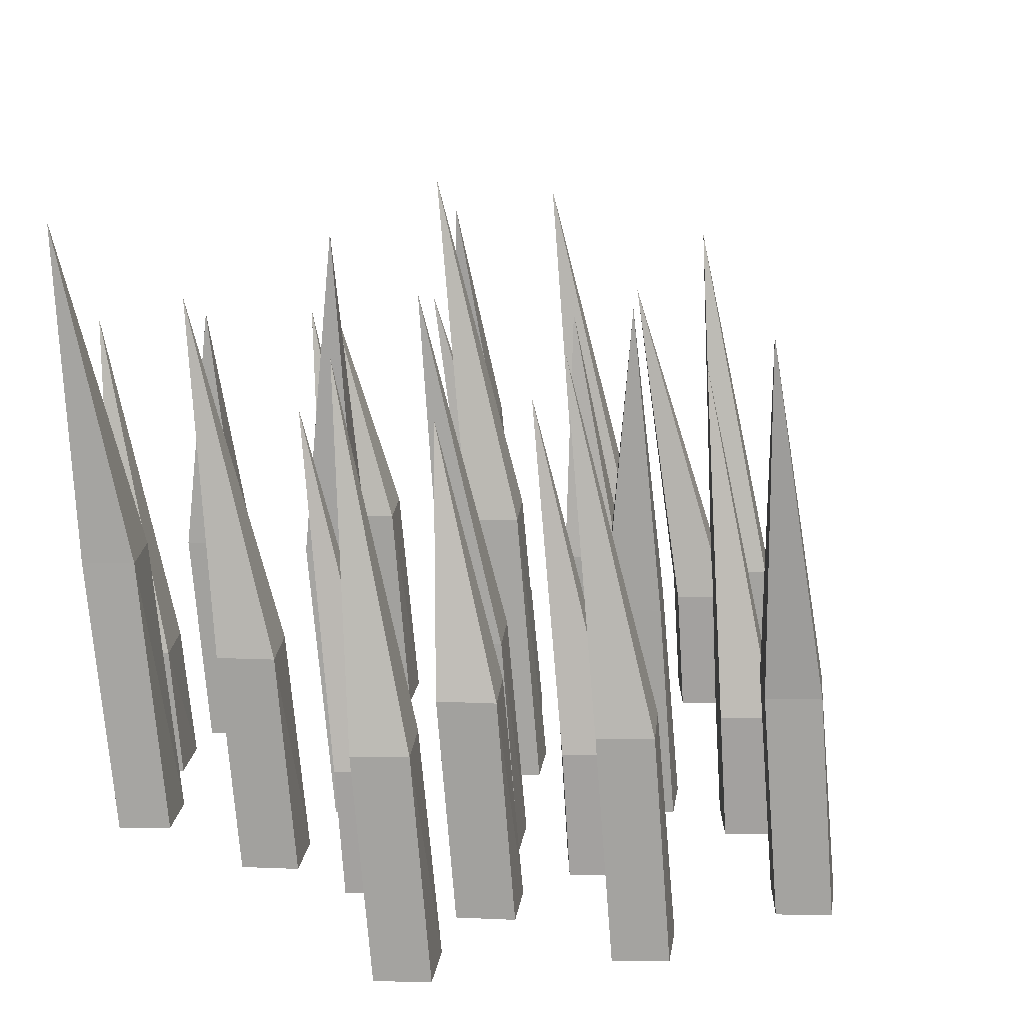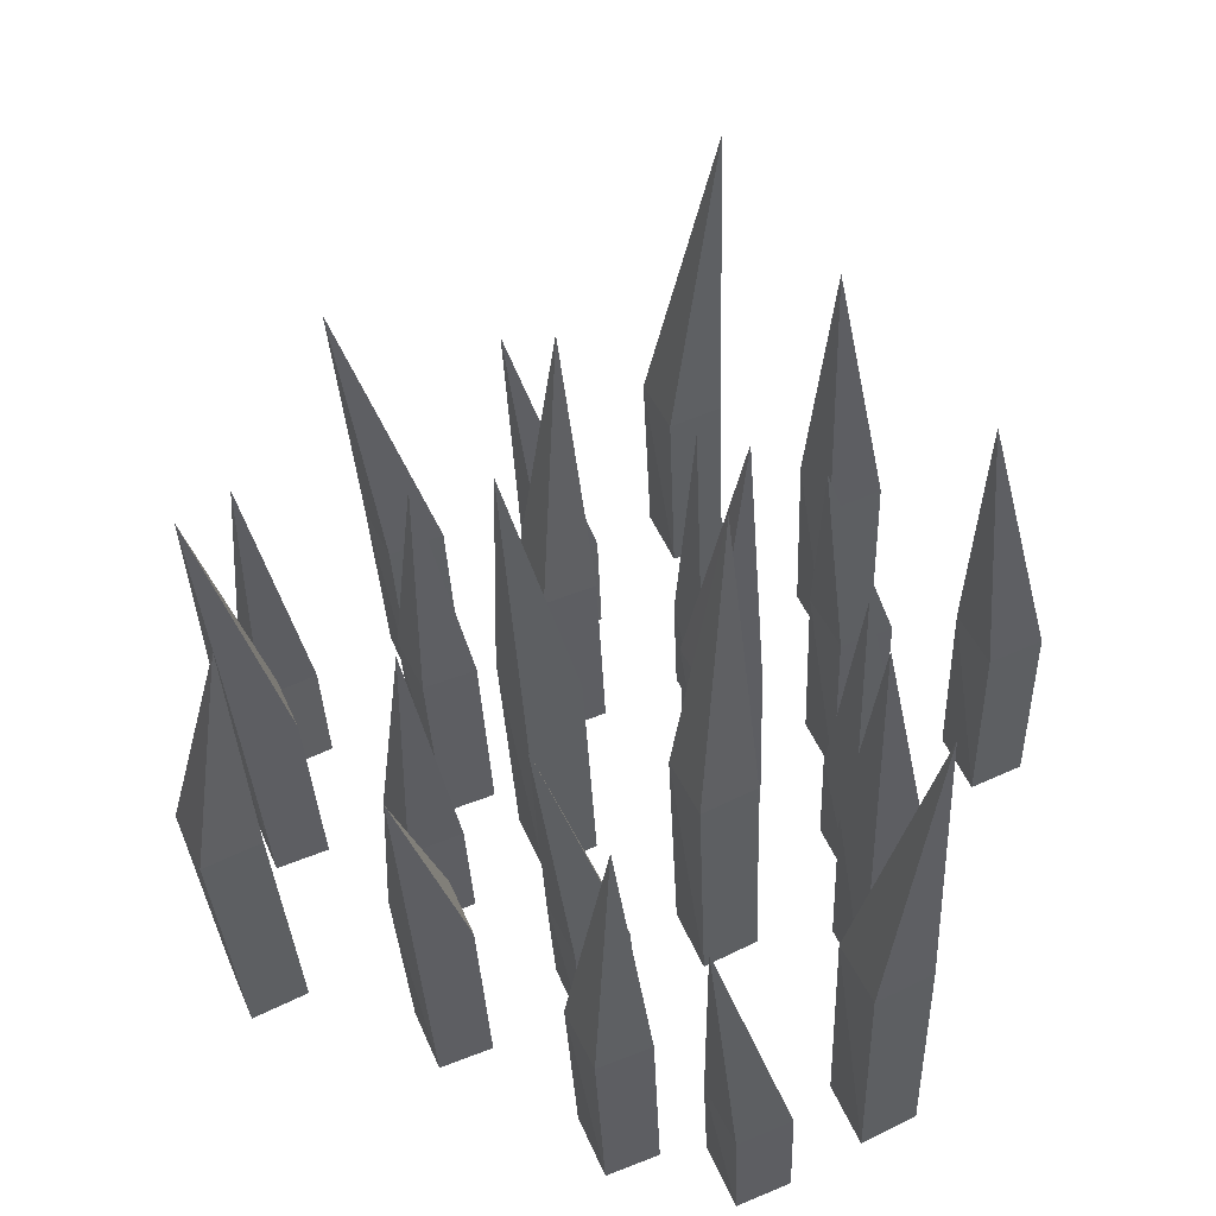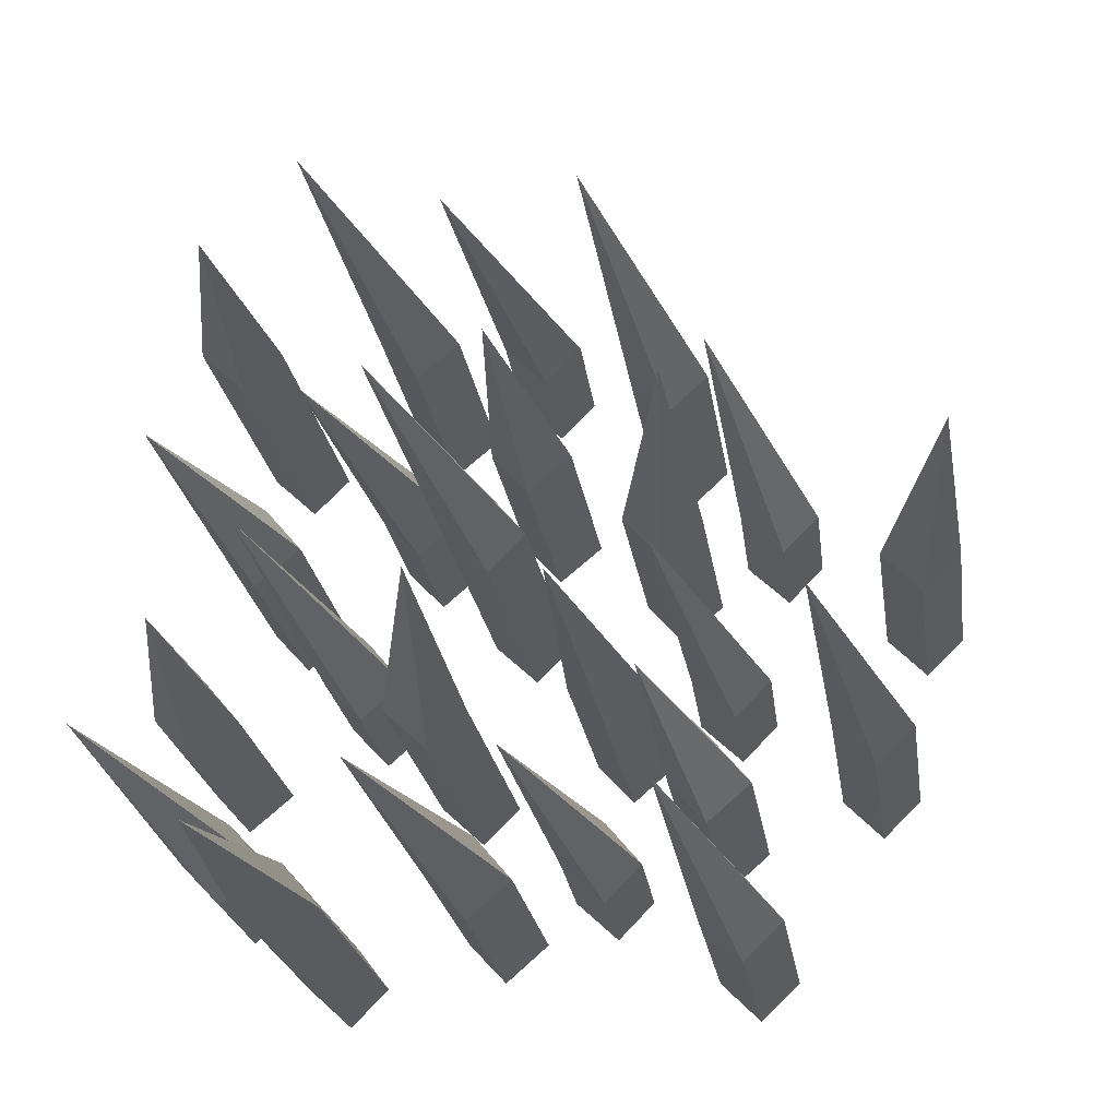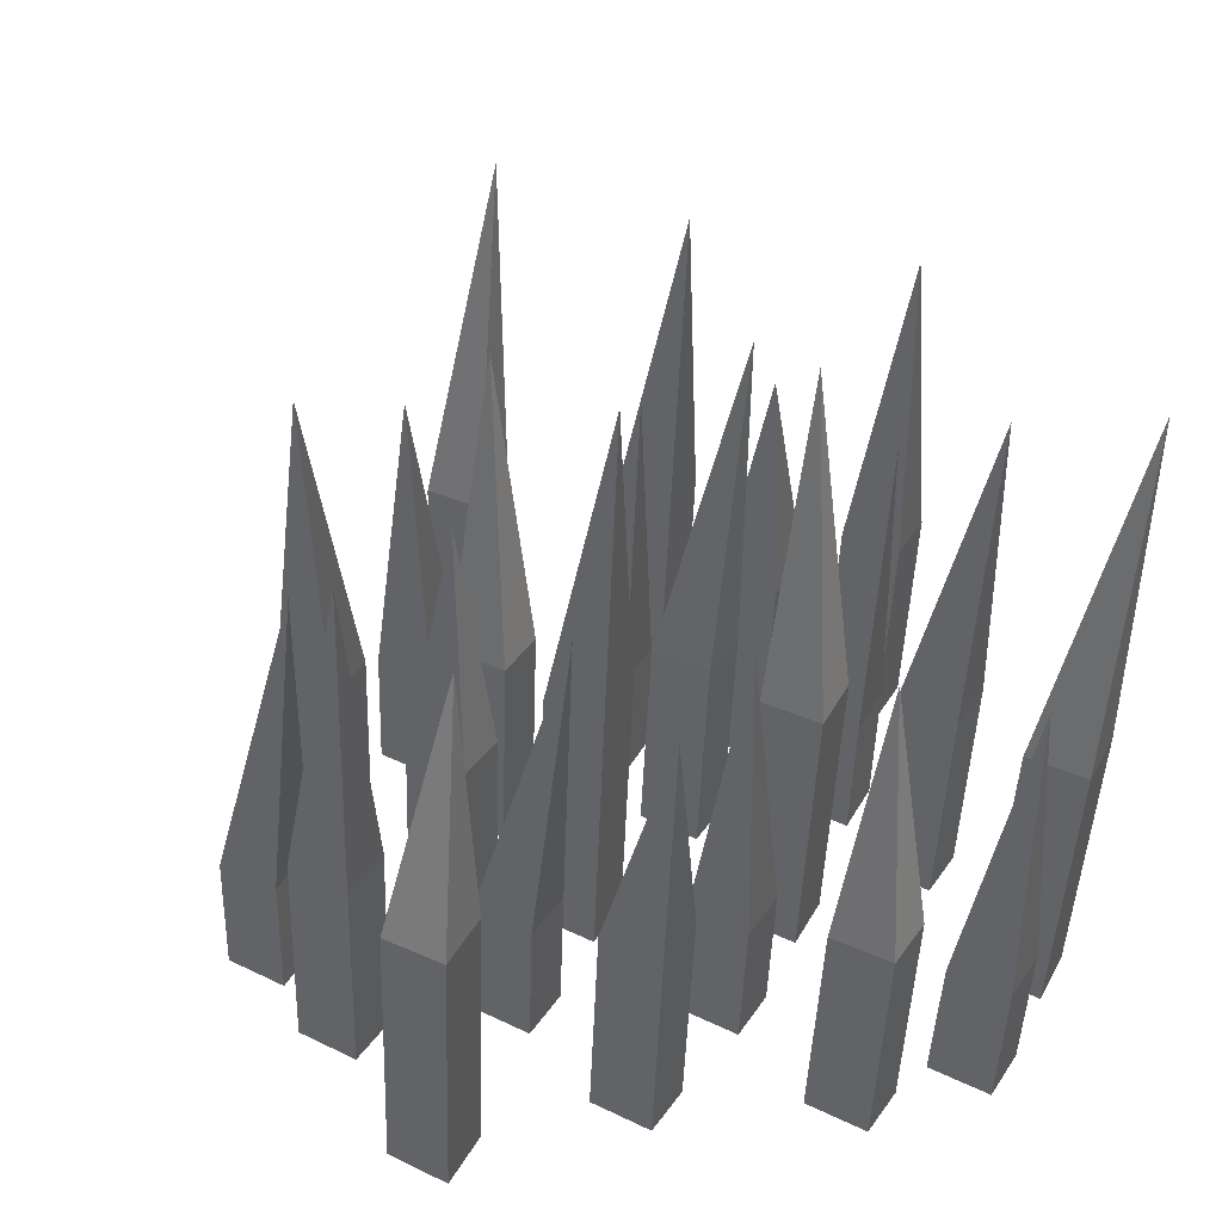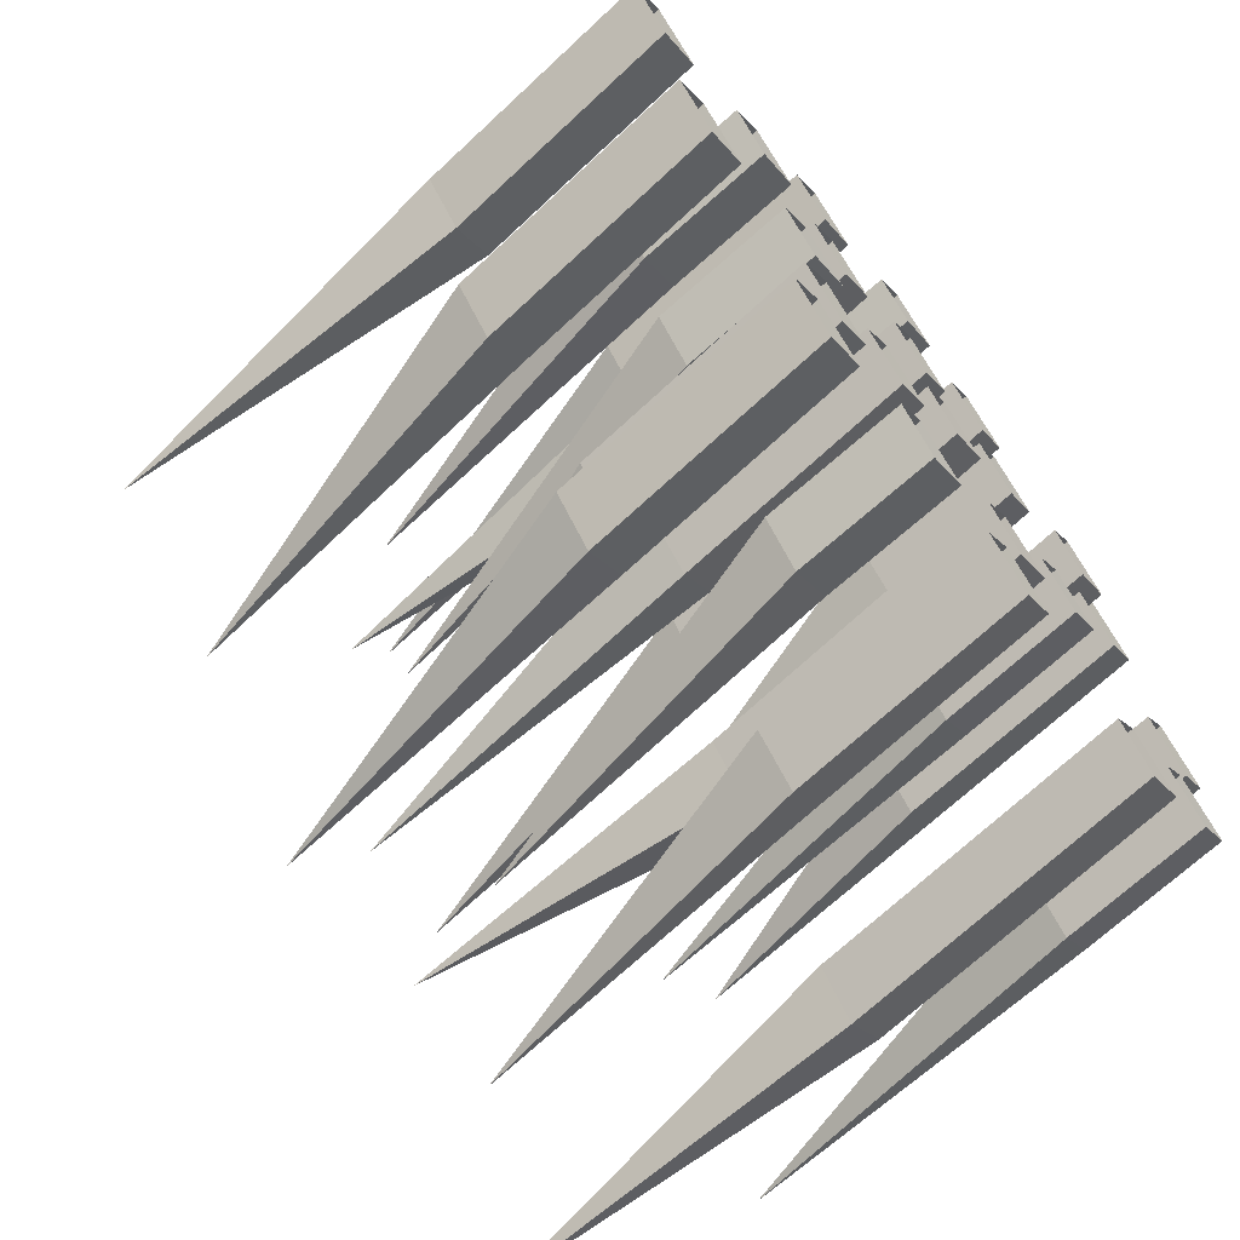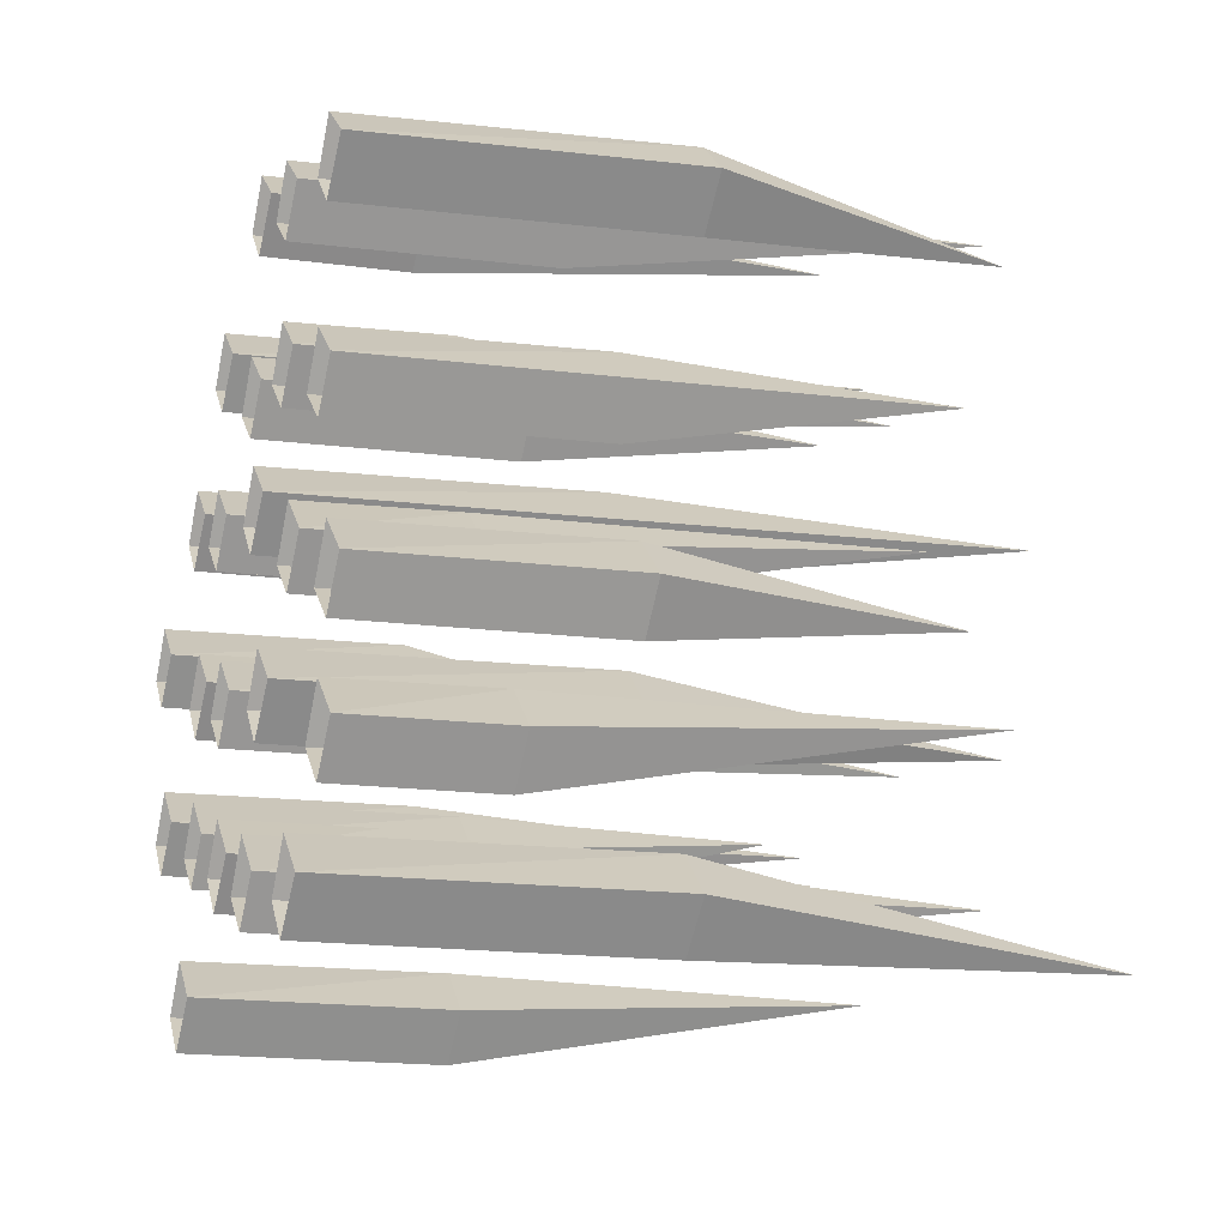
<metadata>
{"format":"obj","ext":"obj","renderer":"f3d","projection":"perspective","resolution":1024,"background":"white","views":[{"elev":21.6,"azim":-133.7,"up":"+Y"},{"elev":50.6,"azim":108.9,"up":"+Y"},{"elev":-23.7,"azim":-178.1,"up":"+Z"},{"elev":37.9,"azim":73.5,"up":"+Y"},{"elev":-69.4,"azim":-53.5,"up":"+Z"},{"elev":-20.9,"azim":71.6,"up":"+Z"}]}
</metadata>
<code>
v -44.27 -1.975 4.471
v -35.84 -1.975 4.471
v -36.04 60.95 0.9645
v -41.51 22.38 4.471
v -33.07 22.38 4.471
v -37.71 22.38 8.952
v -40.85 -1.975 8.952
v -28.92 -1.975 13.48
v -20.49 -1.975 13.48
v -14.56 49.47 15.63
v -27.63 12.15 13.48
v -19.2 12.15 13.48
v -23.83 12.15 17.96
v -25.49 -1.975 17.96
v -17.48 -1.975 8.861
v -9.043 -1.975 8.861
v -10.07 56.47 8.439
v -14.71 22.38 8.861
v -6.275 22.38 8.861
v -10.91 22.38 13.34
v -14.05 -1.975 13.34
v -0.3229 -1.975 4.161
v 8.109 -1.975 4.161
v 16.57 66.66 4.161
v 3.493 29.35 4.161
v 11.92 29.35 4.161
v 7.293 29.35 8.642
v 3.104 -1.975 8.642
v 9.81 -1.975 13.48
v 18.24 -1.975 13.48
v 24.56 50.07 10.59
v 11.49 12.76 13.48
v 19.92 12.76 13.48
v 15.29 12.76 17.96
v 13.24 -1.975 17.96
v 24.73 -1.975 5.931
v 33.16 -1.975 5.931
v 39.06 49.86 5.931
v 27.5 22.38 5.931
v 35.93 22.38 5.931
v 31.3 22.38 10.41
v 28.16 -1.975 10.41
v 32.14 22.38 1.766
v 29.38 -1.975 1.766
v 15.94 12.76 9.313
v 14.27 -1.975 9.313
v 7.383 29.35 -0.003637
v 3.568 -1.975 -0.004017
v -10.16 22.38 4.696
v -12.92 -1.975 4.696
v -23.73 12.15 9.313
v -25.01 -1.975 9.313
v -37.32 22.38 0.3061
v -40.09 -1.975 0.3061
v -18.42 -1.975 25.66
v -9.989 -1.975 25.66
v -2.58 59.69 27.81
v -15.65 22.38 25.66
v -7.221 22.38 25.66
v -11.85 22.38 30.14
v -14.99 -1.975 30.14
v -3.065 -1.975 34.66
v 5.366 -1.975 34.66
v 11.3 49.47 31.78
v -1.777 12.15 34.66
v 6.655 12.15 34.66
v 2.024 12.15 39.14
v 0.3613 -1.975 39.14
v 8.378 -1.975 30.05
v 16.81 -1.975 30.05
v 24.22 59.69 30.05
v 11.15 22.38 30.05
v 19.58 22.38 30.05
v 14.95 22.38 34.53
v 11.81 -1.975 34.53
v 25.53 -1.975 25.35
v 33.96 -1.975 25.35
v 33.7 56.73 22.7
v 29.35 29.35 25.35
v 37.78 29.35 25.35
v 33.15 29.35 29.83
v 28.96 -1.975 29.83
v -3.743 -1.975 16.35
v 4.689 -1.975 16.35
v 6.844 50.57 16.41
v -0.9746 22.38 16.35
v 7.457 22.38 16.35
v 2.826 22.38 20.83
v -0.3158 -1.975 20.83
v 3.672 22.38 12.19
v 0.9041 -1.975 12.19
v 33.24 29.35 21.18
v 29.42 -1.975 21.18
v 15.7 22.38 25.88
v 12.93 -1.975 25.88
v 2.128 12.15 30.5
v 0.8393 -1.975 30.5
v -11.47 22.38 21.49
v -14.24 -1.975 21.49
v -38.51 -1.975 -14.53
v -30.08 -1.975 -14.53
v -22.67 59.69 -14.53
v -35.74 22.38 -14.53
v -27.31 22.38 -14.53
v -31.94 22.38 -10.05
v -35.09 -1.975 -10.05
v -23.16 -1.975 -5.525
v -14.72 -1.975 -5.525
v -8.795 49.47 -5.525
v -21.87 12.15 -5.525
v -13.44 12.15 -5.525
v -18.07 12.15 -1.044
v -19.73 -1.975 -1.044
v -11.71 -1.975 -10.14
v -3.281 -1.975 -10.14
v 0.5119 60.26 -13.06
v -8.945 22.38 -10.14
v -0.513 22.38 -10.14
v -5.144 22.38 -5.66
v -8.286 -1.975 -5.66
v 5.439 -1.975 -14.84
v 13.87 -1.975 -14.84
v 12.65 64.78 -14.71
v 9.255 29.35 -14.84
v 17.69 29.35 -14.84
v 13.06 29.35 -10.36
v 8.866 -1.975 -10.36
v 15.57 -1.975 -5.525
v 24 -1.975 -5.525
v 30.32 50.07 -3.368
v 17.25 12.76 -5.525
v 25.68 12.76 -5.525
v 21.05 12.76 -1.044
v 19 -1.975 -1.044
v 30.49 -1.975 -13.07
v 38.92 -1.975 -13.07
v 37.75 50.05 -13.14
v 33.26 22.38 -13.07
v 41.69 22.38 -13.07
v 37.06 22.38 -8.59
v 33.92 -1.975 -8.59
v 37.91 22.38 -17.24
v 35.14 -1.975 -17.24
v 21.71 12.76 -9.69
v 20.03 -1.975 -9.69
v 13.15 29.35 -19.01
v 9.33 -1.975 -19.01
v -4.393 22.38 -14.31
v -7.161 -1.975 -14.31
v -17.96 12.15 -9.69
v -19.25 -1.975 -9.69
v -31.56 22.38 -18.7
v -34.33 -1.975 -18.7
v -24.56 -1.975 -34.67
v -16.13 -1.975 -34.67
v -8.72 59.69 -32.51
v -21.79 22.38 -34.67
v -13.36 22.38 -34.67
v -17.99 22.38 -30.19
v -21.13 -1.975 -30.19
v -9.205 -1.975 -25.66
v -0.7736 -1.975 -25.66
v 5.156 49.47 -25.66
v -7.917 12.15 -25.66
v 0.515 12.15 -25.66
v -4.116 12.15 -21.18
v -5.779 -1.975 -21.18
v 2.238 -1.975 -30.28
v 10.67 -1.975 -30.28
v 18.08 59.69 -30.28
v 5.006 22.38 -30.28
v 13.44 22.38 -30.28
v 8.807 22.38 -25.8
v 5.665 -1.975 -25.8
v 19.39 -1.975 -34.98
v 27.82 -1.975 -34.98
v 30.47 66.86 -38.24
v 23.21 29.35 -34.98
v 31.64 29.35 -34.98
v 27.01 29.35 -30.5
v 22.82 -1.975 -30.5
v 29.52 -1.975 -25.66
v 37.96 -1.975 -25.66
v 44.27 50.07 -23.51
v 31.2 12.76 -25.66
v 39.63 12.76 -25.66
v 35 12.76 -21.18
v 32.95 -1.975 -21.18
v -21.83 -1.975 -20.4
v -13.39 -1.975 -20.4
v -7.499 49.86 -18.24
v -19.06 22.38 -20.4
v -10.63 22.38 -20.4
v -15.26 22.38 -15.92
v -18.4 -1.975 -15.92
v -14.41 22.38 -24.56
v -17.18 -1.975 -24.56
v 35.66 12.76 -29.83
v 33.98 -1.975 -29.83
v 27.1 29.35 -39.14
v 23.28 -1.975 -39.14
v 9.558 22.38 -34.45
v 6.79 -1.975 -34.45
v -4.012 12.15 -29.83
v -5.301 -1.975 -29.83
v -17.61 22.38 -38.83
v -20.38 -1.975 -38.83
f 3 6 5
f 7 2 6
f 6 2 5
f 4 6 3
f 1 7 4
f 4 7 6
f 10 13 12
f 14 9 13
f 13 9 12
f 11 13 10
f 8 14 11
f 11 14 13
f 17 20 19
f 21 16 20
f 20 16 19
f 18 20 17
f 15 21 18
f 18 21 20
f 24 27 26
f 28 23 27
f 27 23 26
f 25 27 24
f 22 28 25
f 25 28 27
f 31 34 33
f 35 30 34
f 34 30 33
f 32 34 31
f 29 35 32
f 32 35 34
f 38 41 40
f 42 37 41
f 41 37 40
f 39 41 38
f 36 42 39
f 39 42 41
f 36 39 44
f 44 39 43
f 45 46 32
f 32 46 29
f 47 48 25
f 25 48 22
f 49 50 18
f 18 50 15
f 8 11 52
f 52 11 51
f 53 54 4
f 4 54 1
f 3 5 53
f 10 12 51
f 17 19 49
f 24 26 47
f 43 38 40
f 31 33 45
f 44 43 37
f 37 43 40
f 33 30 45
f 45 30 46
f 26 23 47
f 47 23 48
f 19 16 49
f 49 16 50
f 52 51 9
f 9 51 12
f 5 2 53
f 53 2 54
f 39 38 43
f 31 45 32
f 24 47 25
f 17 49 18
f 10 51 11
f 3 53 4
f 57 60 59
f 61 56 60
f 60 56 59
f 58 60 57
f 55 61 58
f 58 61 60
f 64 67 66
f 68 63 67
f 67 63 66
f 65 67 64
f 62 68 65
f 65 68 67
f 71 74 73
f 75 70 74
f 74 70 73
f 72 74 71
f 69 75 72
f 72 75 74
f 78 81 80
f 82 77 81
f 81 77 80
f 79 81 78
f 76 82 79
f 79 82 81
f 85 88 87
f 89 84 88
f 88 84 87
f 86 88 85
f 83 89 86
f 86 89 88
f 83 86 91
f 91 86 90
f 92 93 79
f 79 93 76
f 94 95 72
f 72 95 69
f 62 65 97
f 97 65 96
f 98 99 58
f 58 99 55
f 57 59 98
f 64 66 96
f 71 73 94
f 78 80 92
f 90 85 87
f 91 90 84
f 84 90 87
f 80 77 92
f 92 77 93
f 73 70 94
f 94 70 95
f 97 96 63
f 63 96 66
f 59 56 98
f 98 56 99
f 86 85 90
f 78 92 79
f 71 94 72
f 64 96 65
f 57 98 58
f 102 105 104
f 106 101 105
f 105 101 104
f 103 105 102
f 100 106 103
f 103 106 105
f 109 112 111
f 113 108 112
f 112 108 111
f 110 112 109
f 107 113 110
f 110 113 112
f 116 119 118
f 120 115 119
f 119 115 118
f 117 119 116
f 114 120 117
f 117 120 119
f 123 126 125
f 127 122 126
f 126 122 125
f 124 126 123
f 121 127 124
f 124 127 126
f 130 133 132
f 134 129 133
f 133 129 132
f 131 133 130
f 128 134 131
f 131 134 133
f 137 140 139
f 141 136 140
f 140 136 139
f 138 140 137
f 135 141 138
f 138 141 140
f 135 138 143
f 143 138 142
f 144 145 131
f 131 145 128
f 146 147 124
f 124 147 121
f 148 149 117
f 117 149 114
f 107 110 151
f 151 110 150
f 152 153 103
f 103 153 100
f 102 104 152
f 109 111 150
f 116 118 148
f 123 125 146
f 142 137 139
f 130 132 144
f 143 142 136
f 136 142 139
f 132 129 144
f 144 129 145
f 125 122 146
f 146 122 147
f 118 115 148
f 148 115 149
f 151 150 108
f 108 150 111
f 104 101 152
f 152 101 153
f 138 137 142
f 130 144 131
f 123 146 124
f 116 148 117
f 109 150 110
f 102 152 103
f 156 159 158
f 160 155 159
f 159 155 158
f 157 159 156
f 154 160 157
f 157 160 159
f 163 166 165
f 167 162 166
f 166 162 165
f 164 166 163
f 161 167 164
f 164 167 166
f 170 173 172
f 174 169 173
f 173 169 172
f 171 173 170
f 168 174 171
f 171 174 173
f 177 180 179
f 181 176 180
f 180 176 179
f 178 180 177
f 175 181 178
f 178 181 180
f 184 187 186
f 188 183 187
f 187 183 186
f 185 187 184
f 182 188 185
f 185 188 187
f 191 194 193
f 195 190 194
f 194 190 193
f 192 194 191
f 189 195 192
f 192 195 194
f 189 192 197
f 197 192 196
f 198 199 185
f 185 199 182
f 200 201 178
f 178 201 175
f 202 203 171
f 171 203 168
f 161 164 205
f 205 164 204
f 206 207 157
f 157 207 154
f 156 158 206
f 163 165 204
f 170 172 202
f 177 179 200
f 196 191 193
f 184 186 198
f 197 196 190
f 190 196 193
f 186 183 198
f 198 183 199
f 179 176 200
f 200 176 201
f 172 169 202
f 202 169 203
f 205 204 162
f 162 204 165
f 158 155 206
f 206 155 207
f 192 191 196
f 184 198 185
f 177 200 178
f 170 202 171
f 163 204 164
f 156 206 157

</code>
